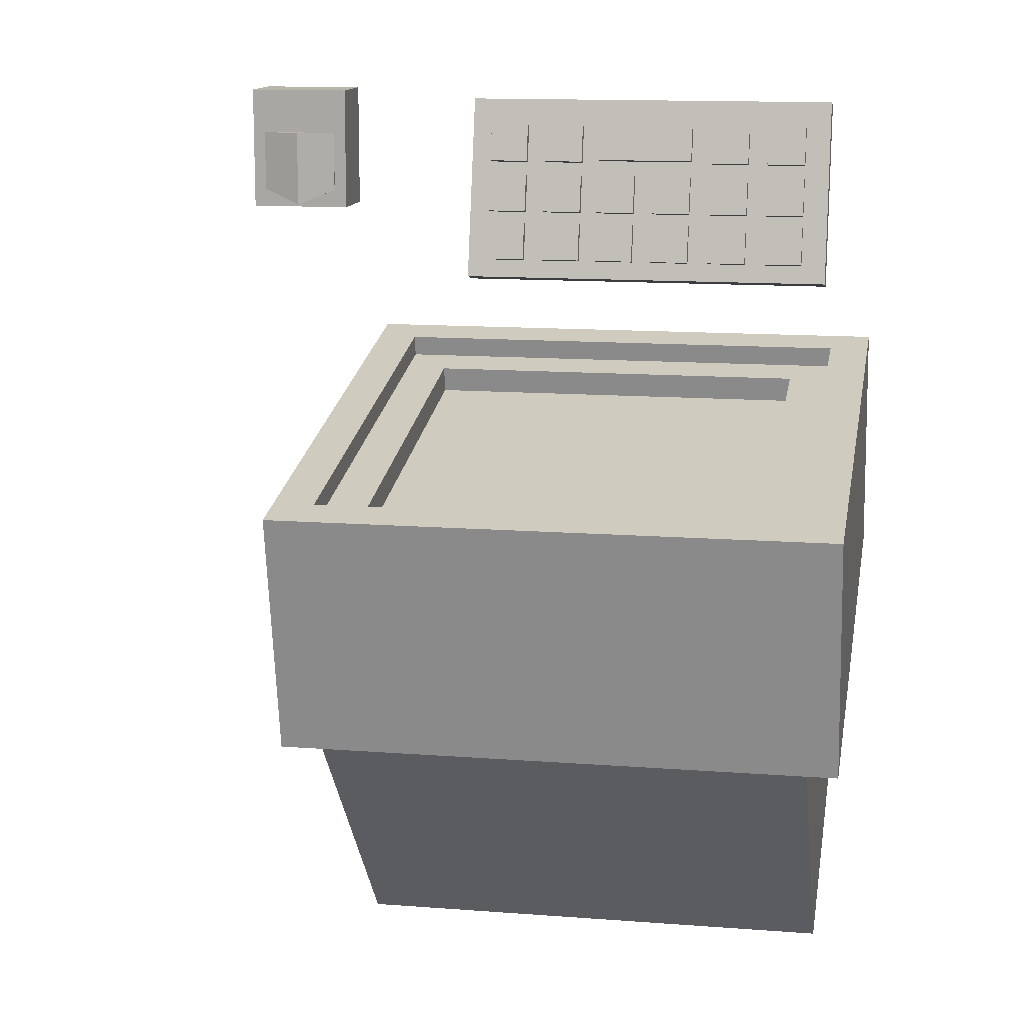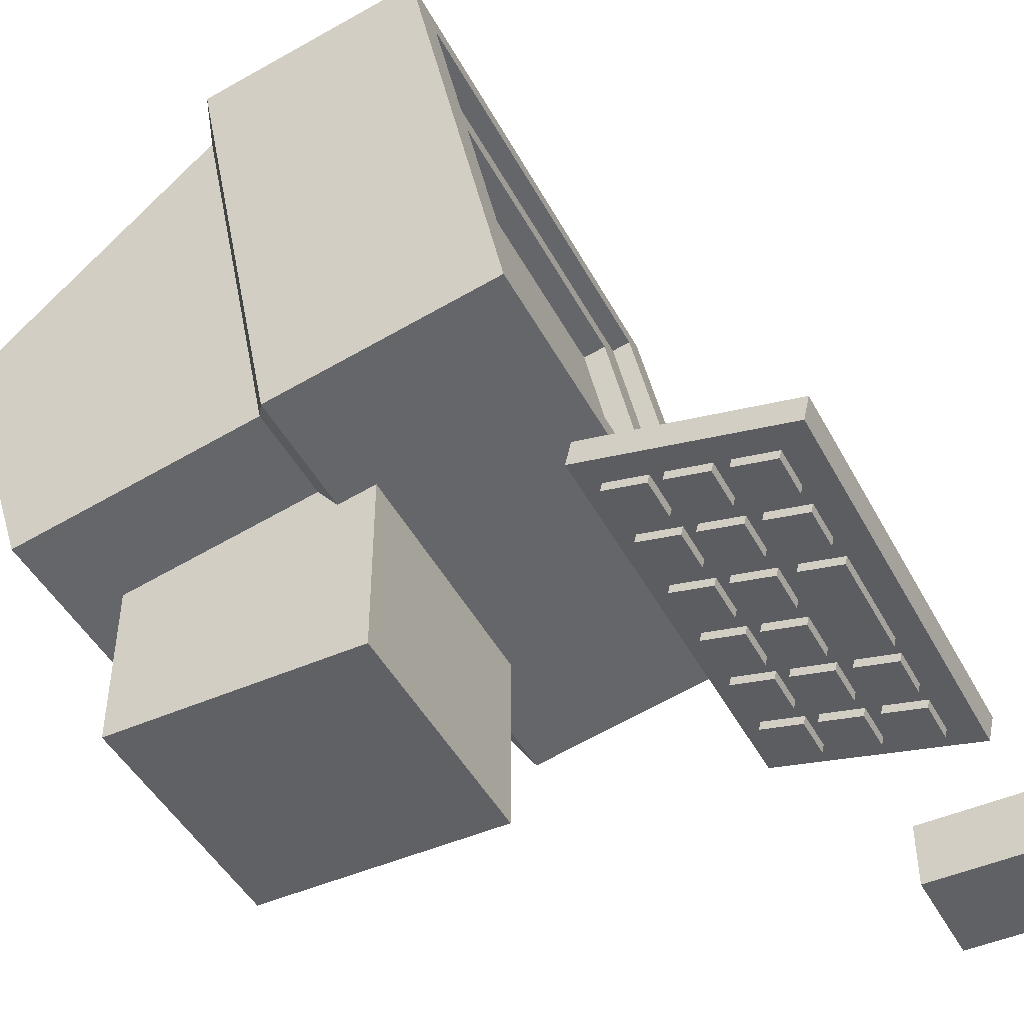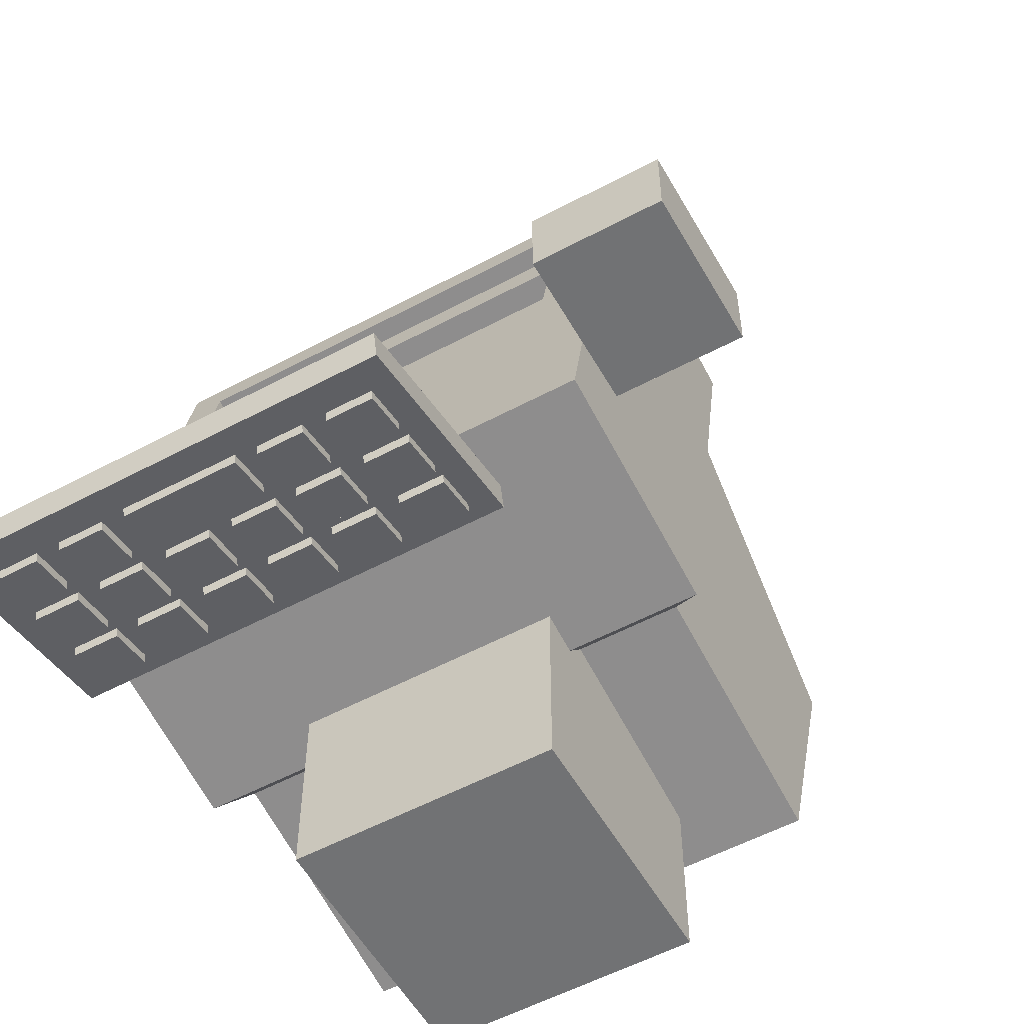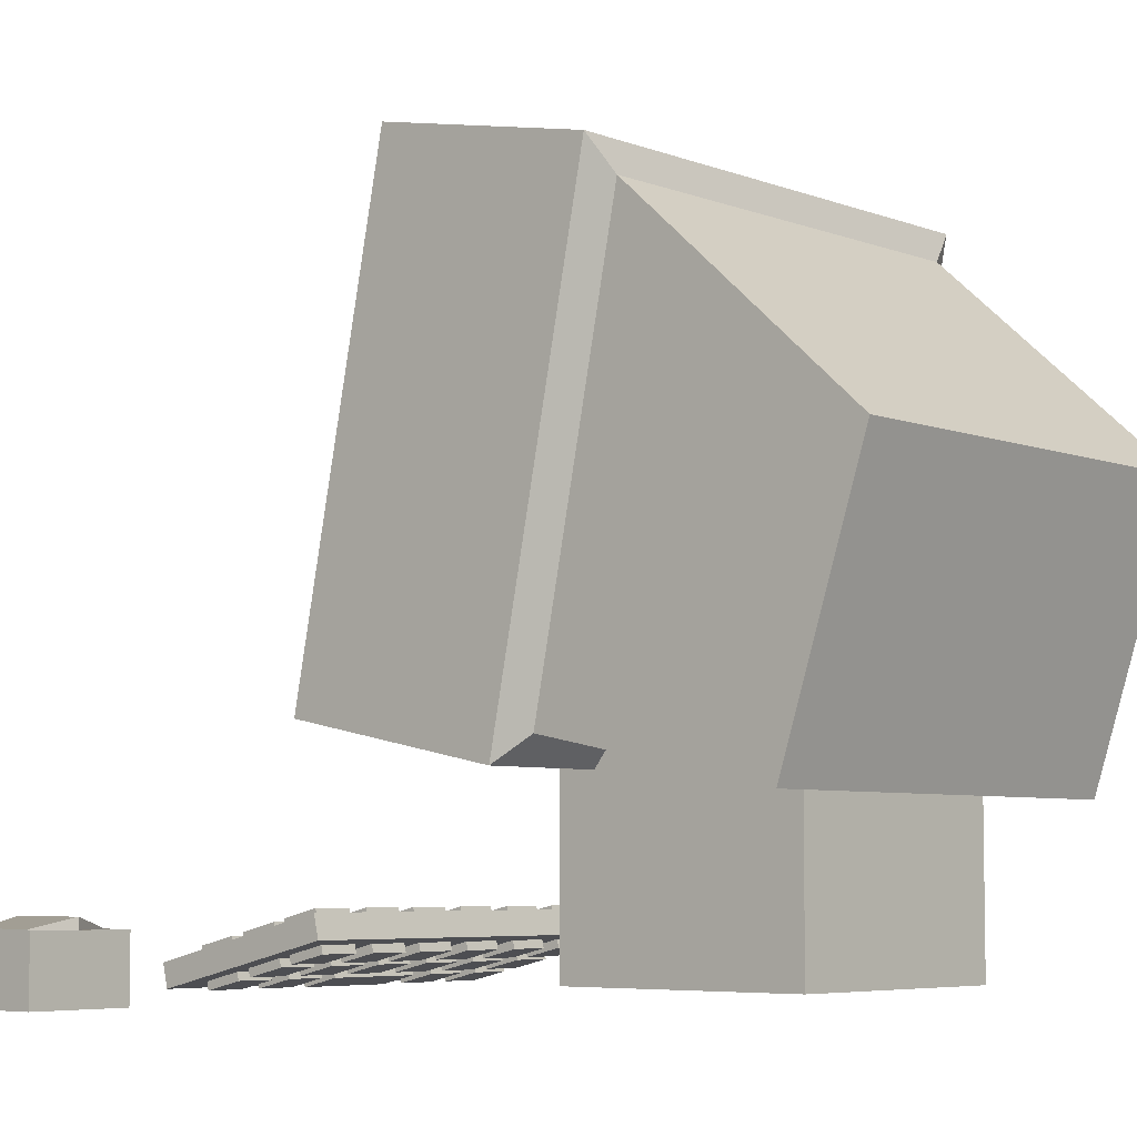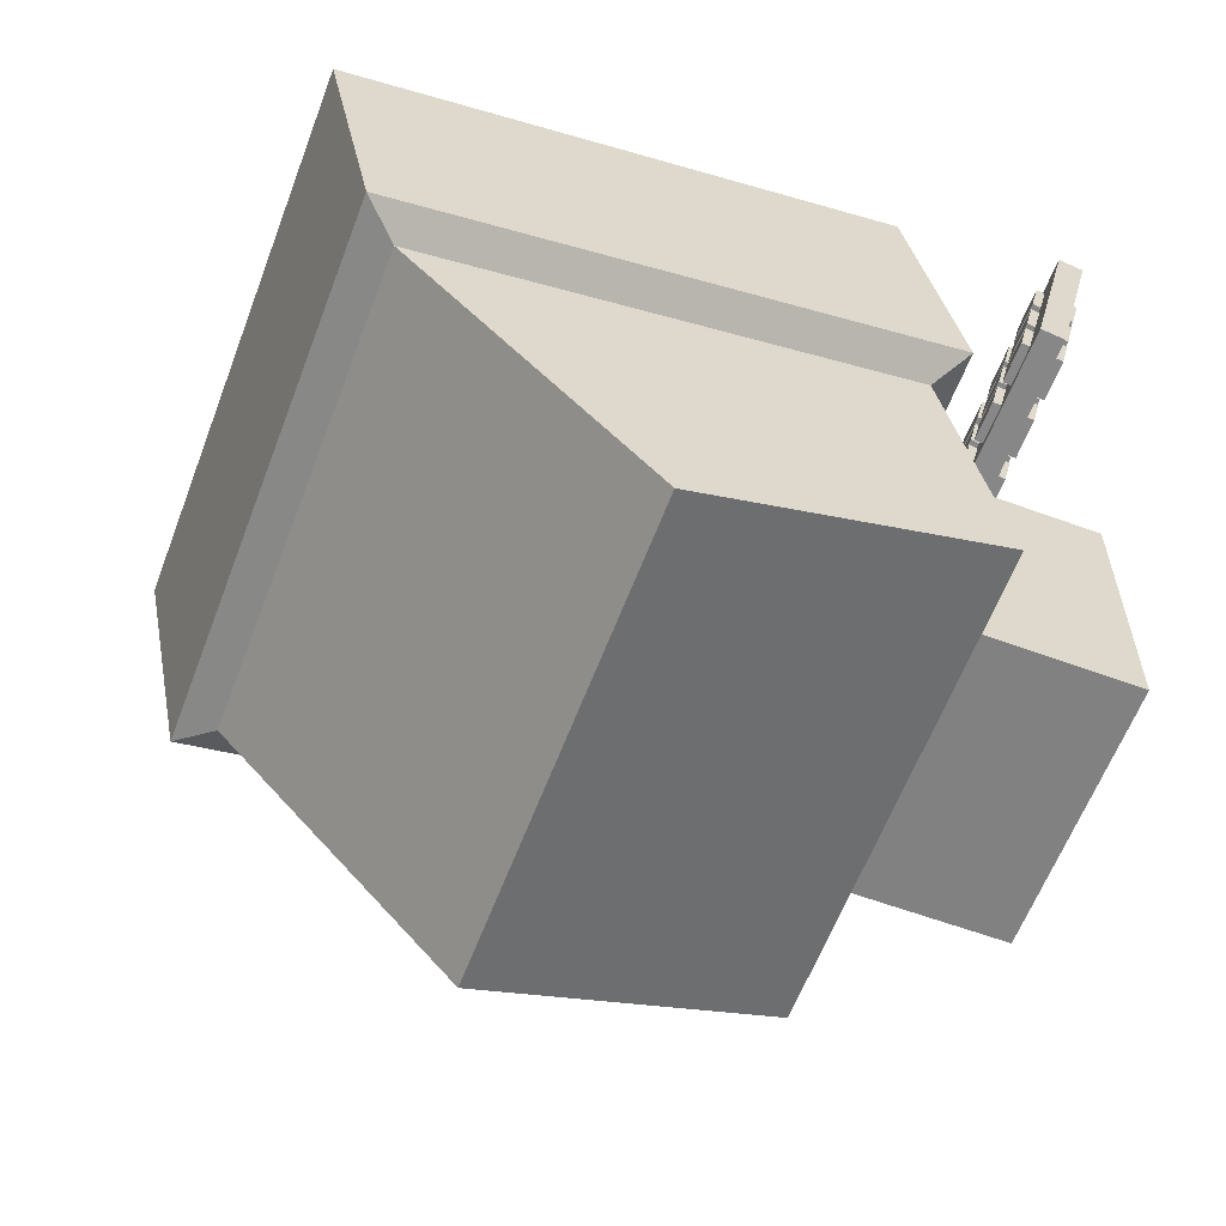
<metadata>
{"format":"obj","ext":"obj","renderer":"f3d","projection":"perspective","resolution":1024,"background":"white","views":[{"elev":13.0,"azim":-169.9,"up":"+Z"},{"elev":-46.2,"azim":-63.1,"up":"+Y"},{"elev":-55.6,"azim":29.3,"up":"+Y"},{"elev":-5.9,"azim":131.2,"up":"+Y"},{"elev":-60.4,"azim":-110.6,"up":"+Z"}]}
</metadata>
<code>
g Cube.036_Cube.017
v -0.4543 -0.008654 1.215
v -0.4543 0.04528 1.228
v -0.4543 0.09637 0.7715
v -0.4543 0.1503 0.7842
v 0.4543 -0.008654 1.215
v 0.4543 0.04528 1.228
v 0.4543 0.09637 0.7715
v 0.4543 0.1503 0.7842
v 0.4947 0.6071 0.6967
v 0.4947 1.577 0.5022
v -0.5121 0.37 -0.3978
v -0.5121 0.9896 -0.5991
v -0.4947 1.577 0.5022
v -0.4947 0.6071 0.6967
v 0.5121 0.37 -0.3978
v 0.5121 0.9896 -0.5991
v -0.5121 0.4807 0.1545
v -0.5121 1.485 -0.04681
v 0.5121 0.4807 0.1545
v 0.5121 1.485 -0.04681
v -0.5795 0.4214 0.202
v -0.5795 0.5239 0.7134
v -0.5795 1.66 0.4856
v 0.5795 1.558 -0.02584
v 0.5795 1.66 0.4856
v 0.5795 0.5239 0.7134
v -0.5795 1.558 -0.02584
v 0.5795 0.4214 0.202
v 0.4947 1.568 0.4586
v -0.4947 1.568 0.4586
v -0.4947 0.5984 0.653
v 0.4947 0.5984 0.653
v 0.4074 1.483 0.4757
v -0.4074 1.483 0.4757
v -0.4074 0.6839 0.6359
v 0.4074 0.6839 0.6359
v 0.4074 1.444 0.2828
v -0.4074 1.444 0.2828
v -0.4074 0.6453 0.443
v 0.4074 0.6453 0.443
v -0.4378 0.5874 0.5991
v -0.4378 1.493 0.4176
v -0.4378 0.4838 0.0823
v -0.4378 1.389 -0.0992
v 0.4984 0.5874 0.5991
v 0.4984 1.493 0.4176
v 0.4984 0.4838 0.0823
v 0.4984 1.389 -0.0992
v 0.358 0.4838 0.0823
v 0.358 1.389 -0.0992
v 0.358 0.5874 0.5991
v 0.358 1.493 0.4176
v -0.3981 0.4838 0.0823
v -0.3981 1.493 0.4176
v -0.3981 1.389 -0.0992
v -0.3981 0.5874 0.5991
v -0.4378 1.447 0.4267
v -0.4378 1.344 -0.09012
v 0.4984 1.344 -0.09012
v 0.4984 1.447 0.4267
v 0.358 1.447 0.4267
v 0.358 1.344 -0.09012
v -0.3981 1.344 -0.09012
v -0.3981 1.447 0.4267
v -0.4378 0.5978 0.05944
v 0.4984 0.5978 0.05944
v 0.4984 0.7014 0.5762
v 0.358 0.7014 0.5762
v 0.358 0.5978 0.05944
v -0.3981 0.5978 0.05944
v -0.3981 0.7014 0.5762
v -0.4378 0.7014 0.5762
v -0.2878 0.01511 0.2878
v -0.2878 0.5906 0.2878
v -0.2878 0.01511 -0.2878
v -0.2878 0.5906 -0.2878
v 0.2878 0.01511 0.2878
v 0.2878 0.5906 0.2878
v 0.2878 0.01511 -0.2878
v 0.2878 0.5906 -0.2878
v -0.3945 0.04619 0.9011
v -0.3945 0.1371 0.9226
v -0.3945 0.0677 0.8102
v -0.3945 0.1586 0.8317
v -0.3011 0.04619 0.9011
v -0.3011 0.1371 0.9226
v -0.3011 0.0677 0.8102
v -0.3011 0.1586 0.8317
v -0.2531 0.04619 0.9011
v -0.2531 0.1371 0.9226
v -0.2531 0.0677 0.8102
v -0.2531 0.1586 0.8317
v -0.1597 0.04619 0.9011
v -0.1597 0.1371 0.9226
v -0.1597 0.0677 0.8102
v -0.1597 0.1586 0.8317
v -0.1084 0.04619 0.9011
v -0.1084 0.1371 0.9226
v -0.1084 0.0677 0.8102
v -0.1084 0.1586 0.8317
v -0.01498 0.04619 0.9011
v -0.01498 0.1371 0.9226
v -0.01498 0.0677 0.8102
v -0.01498 0.1586 0.8317
v 0.033 0.04619 0.9011
v 0.033 0.1371 0.9226
v 0.033 0.0677 0.8102
v 0.033 0.1586 0.8317
v 0.1264 0.04619 0.9011
v 0.1264 0.1371 0.9226
v 0.1264 0.0677 0.8102
v 0.1264 0.1586 0.8317
v 0.1693 0.04619 0.9011
v 0.1693 0.1371 0.9226
v 0.1693 0.0677 0.8102
v 0.1693 0.1586 0.8317
v 0.2627 0.04619 0.9011
v 0.2627 0.1371 0.9226
v 0.2627 0.0677 0.8102
v 0.2627 0.1586 0.8317
v 0.3107 0.04619 0.9011
v 0.3107 0.1371 0.9226
v 0.3107 0.0677 0.8102
v 0.3107 0.1586 0.8317
v 0.4041 0.04619 0.9011
v 0.4041 0.1371 0.9226
v 0.4041 0.0677 0.8102
v 0.4041 0.1586 0.8317
v -0.3945 0.01788 1.021
v -0.3945 0.1088 1.042
v -0.3945 0.0394 0.9297
v -0.3945 0.1303 0.9512
v -0.3011 0.01788 1.021
v -0.3011 0.1088 1.042
v -0.3011 0.0394 0.9297
v -0.3011 0.1303 0.9512
v -0.2531 0.01788 1.021
v -0.2531 0.1088 1.042
v -0.2531 0.0394 0.9297
v -0.2531 0.1303 0.9512
v -0.1597 0.01788 1.021
v -0.1597 0.1088 1.042
v -0.1597 0.0394 0.9297
v -0.1597 0.1303 0.9512
v -0.1084 0.01788 1.021
v -0.1084 0.1088 1.042
v -0.1084 0.0394 0.9297
v -0.1084 0.1303 0.9512
v -0.01498 0.01788 1.021
v -0.01498 0.1088 1.042
v -0.01498 0.0394 0.9297
v -0.01498 0.1303 0.9512
v 0.033 0.01788 1.021
v 0.033 0.1088 1.042
v 0.033 0.0394 0.9297
v 0.033 0.1303 0.9512
v 0.1264 0.01788 1.021
v 0.1264 0.1088 1.042
v 0.1264 0.0394 0.9297
v 0.1264 0.1303 0.9512
v 0.1693 0.01788 1.021
v 0.1693 0.1088 1.042
v 0.1693 0.0394 0.9297
v 0.1693 0.1303 0.9512
v 0.2627 0.01788 1.021
v 0.2627 0.1088 1.042
v 0.2627 0.0394 0.9297
v 0.2627 0.1303 0.9512
v 0.3107 0.01788 1.021
v 0.3107 0.1088 1.042
v 0.3107 0.0394 0.9297
v 0.3107 0.1303 0.9512
v 0.4041 0.01788 1.021
v 0.4041 0.1088 1.042
v 0.4041 0.0394 0.9297
v 0.4041 0.1303 0.9512
v -0.3945 -0.01158 1.145
v -0.3945 0.07931 1.167
v -0.3945 0.009933 1.054
v -0.3945 0.1008 1.076
v -0.3011 -0.01158 1.145
v -0.3011 0.07931 1.167
v -0.3011 0.009933 1.054
v -0.3011 0.1008 1.076
v -0.2531 -0.01158 1.145
v -0.2531 0.07931 1.167
v -0.2531 0.009933 1.054
v -0.2531 0.1008 1.076
v -0.1597 -0.01158 1.145
v -0.1597 0.07931 1.167
v -0.1597 0.009933 1.054
v -0.1597 0.1008 1.076
v 0.1693 -0.01158 1.145
v 0.1693 0.07931 1.167
v 0.1693 0.009933 1.054
v 0.1693 0.1008 1.076
v 0.2627 -0.01158 1.145
v 0.2627 0.07931 1.167
v 0.2627 0.009933 1.054
v 0.2627 0.1008 1.076
v 0.3107 -0.01158 1.145
v 0.3107 0.07931 1.167
v 0.3107 0.009933 1.054
v 0.3107 0.1008 1.076
v 0.4041 -0.01158 1.145
v 0.4041 0.07931 1.167
v 0.4041 0.009933 1.054
v 0.4041 0.1008 1.076
v -0.1084 -0.01274 1.15
v -0.1084 0.07815 1.172
v -0.1084 0.00877 1.059
v -0.1084 0.09966 1.081
v -0.01498 -0.01274 1.15
v -0.01498 0.07815 1.172
v -0.01498 0.00877 1.059
v -0.01498 0.09966 1.081
v 0.033 -0.01274 1.15
v 0.033 0.07815 1.172
v 0.033 0.00877 1.059
v 0.033 0.09966 1.081
v 0.1264 -0.01274 1.15
v 0.1264 0.07815 1.172
v 0.1264 0.00877 1.059
v 0.1264 0.09966 1.081
v -0.1095 0.00877 1.059
v -0.1095 -0.01274 1.15
v -0.1095 0.07815 1.172
v -0.1095 0.09966 1.081
v 0.7789 -0.02794 1.249
v 0.7789 0.1209 1.249
v 0.7789 -0.02794 0.9512
v 0.7789 0.1209 0.9512
v 1.021 -0.02794 1.249
v 1.021 0.1209 1.249
v 1.021 -0.02794 0.9512
v 1.021 0.1209 0.9512
v 0.7789 -0.02794 1.249
v 0.7789 0.1209 1.249
v 1.021 -0.02794 1.249
v 1.021 0.1209 1.249
v 0.7789 0.1209 0.9512
v 1.021 -0.02794 0.9512
v 0.7789 -0.02794 0.9512
v 1.021 0.1209 0.9512
v 0.7789 0.07622 1.249
v 0.7789 0.07622 0.9512
v 1.021 0.07622 0.9512
v 1.021 0.07622 1.249
v 1.021 0.07622 1.249
v 0.7789 0.07622 1.249
v 1.021 0.07622 0.9512
v 0.7789 0.07622 0.9512
v 0.7789 -0.02794 0.9512
v 1.021 -0.02794 0.9512
v 1.021 -0.02794 1.249
v 1.021 -0.02794 1.249
v 0.7789 -0.02794 1.249
v 1.021 -0.02794 0.9512
v 0.7789 -0.02794 0.9512
v 0.7789 -0.02794 1.249
v 0.8088 0.05421 1.141
v 0.8088 0.1231 1.141
v 0.8088 0.05421 0.9959
v 0.8088 0.1231 0.9959
v 0.9912 0.05421 1.141
v 0.9912 0.1231 1.141
v 0.9912 0.05421 0.9959
v 0.9912 0.1231 0.9959
v 0.9 0.05421 0.9588
v 0.9 0.1458 0.9588
v 0.9 0.05421 1.141
v 0.9 0.1458 1.141
g Cube.036_Material.017
f 1 2 4 3
f 3 4 8 7
f 7 8 6 5
f 5 6 2 1
f 3 7 5 1
f 8 4 2 6
f 17 18 12 11
f 11 12 16 15
f 9 10 29 32
f 19 20 24 28
f 17 19 28 21
f 18 17 21 27
f 16 12 18 20
f 11 15 19 17
f 15 16 20 19
f 20 18 27 24
f 28 24 25 26
f 25 23 13 10
f 21 28 26 22
f 24 27 23 25
f 22 23 27 21
f 26 25 10 9
f 23 22 14 13
f 22 26 9 14
f 30 31 35 34
f 10 13 30 29
f 13 14 31 30
f 14 9 32 31
f 36 33 37 40
f 31 32 36 35
f 32 29 33 36
f 29 30 34 33
f 40 37 38 39
f 33 34 38 37
f 34 35 39 38
f 35 36 40 39
f 252 241 232 246
f 246 232 236 247
f 249 240 234 248
f 248 234 230 245
f 237 239 233 229
f 240 238 230 234
f 244 241 238 240
f 243 242 239 237
f 251 244 240 249
f 245 230 238 250
f 247 236 244 251
f 231 235 242 243
f 236 232 241 244
f 250 238 241 252
f 257 250 252 259
f 254 247 251 258
f 260 245 250 257
f 258 251 249 256
f 255 248 245 260
f 256 249 248 255
f 253 246 247 254
f 259 252 246 253
f 243 259 253 231
f 231 253 254 235
f 239 256 255 233
f 233 255 260 229
f 242 258 256 239
f 229 260 257 237
f 235 254 258 242
f 237 257 259 243
g Cube.036_Material.060
f 57 42 44 58
f 62 50 48 59
f 59 48 46 60
f 64 54 42 57
f 49 47 45 51
f 55 44 42 54
f 48 50 52 46
f 53 49 51 56
f 60 46 52 61
f 63 55 50 62
f 58 44 55 63
f 43 53 56 41
f 50 55 54 52
f 61 52 54 64
f 68 61 64 71
f 65 58 63 70
f 70 63 62 69
f 67 60 61 68
f 71 64 57 72
f 66 59 60 67
f 69 62 59 66
f 72 57 58 65
f 41 72 65 43
f 49 69 66 47
f 47 66 67 45
f 56 71 72 41
f 45 67 68 51
f 53 70 69 49
f 43 65 70 53
f 51 68 71 56
g Cube.036_Material.059
f 73 74 76 75
f 75 76 80 79
f 79 80 78 77
f 77 78 74 73
f 75 79 77 73
f 80 76 74 78
g Cube.036_Material.058
f 81 82 84 83
f 83 84 88 87
f 87 88 86 85
f 85 86 82 81
f 83 87 85 81
f 88 84 82 86
f 89 90 92 91
f 91 92 96 95
f 95 96 94 93
f 93 94 90 89
f 91 95 93 89
f 96 92 90 94
f 97 98 100 99
f 99 100 104 103
f 103 104 102 101
f 101 102 98 97
f 99 103 101 97
f 104 100 98 102
f 105 106 108 107
f 107 108 112 111
f 111 112 110 109
f 109 110 106 105
f 107 111 109 105
f 112 108 106 110
f 113 114 116 115
f 115 116 120 119
f 119 120 118 117
f 117 118 114 113
f 115 119 117 113
f 120 116 114 118
f 121 122 124 123
f 123 124 128 127
f 127 128 126 125
f 125 126 122 121
f 123 127 125 121
f 128 124 122 126
f 129 130 132 131
f 131 132 136 135
f 135 136 134 133
f 133 134 130 129
f 131 135 133 129
f 136 132 130 134
f 137 138 140 139
f 139 140 144 143
f 143 144 142 141
f 141 142 138 137
f 139 143 141 137
f 144 140 138 142
f 145 146 148 147
f 147 148 152 151
f 151 152 150 149
f 149 150 146 145
f 147 151 149 145
f 152 148 146 150
f 153 154 156 155
f 155 156 160 159
f 159 160 158 157
f 157 158 154 153
f 155 159 157 153
f 160 156 154 158
f 161 162 164 163
f 163 164 168 167
f 167 168 166 165
f 165 166 162 161
f 163 167 165 161
f 168 164 162 166
f 169 170 172 171
f 171 172 176 175
f 175 176 174 173
f 173 174 170 169
f 171 175 173 169
f 176 172 170 174
f 177 178 180 179
f 179 180 184 183
f 183 184 182 181
f 181 182 178 177
f 179 183 181 177
f 184 180 178 182
f 185 186 188 187
f 187 188 192 191
f 191 192 190 189
f 189 190 186 185
f 187 191 189 185
f 192 188 186 190
f 193 194 196 195
f 195 196 200 199
f 199 200 198 197
f 197 198 194 193
f 195 199 197 193
f 200 196 194 198
f 201 202 204 203
f 203 204 208 207
f 207 208 206 205
f 205 206 202 201
f 203 207 205 201
f 208 204 202 206
f 209 210 212 211
f 211 212 216 215
f 215 216 214 213
f 213 214 210 209
f 211 215 213 209
f 216 212 210 214
f 217 218 227 226
f 219 220 224 223
f 223 224 222 221
f 221 222 218 217
f 219 223 221 217
f 224 220 218 222
f 226 227 228 225
f 218 220 228 227
f 219 217 226 225
f 220 219 225 228
f 261 262 264 263
f 269 270 268 267
f 267 268 266 265
f 271 272 262 261
f 269 267 265 271
f 270 264 262 272
f 268 270 272 266
f 263 269 271 261
f 265 266 272 271
f 263 264 270 269

</code>
